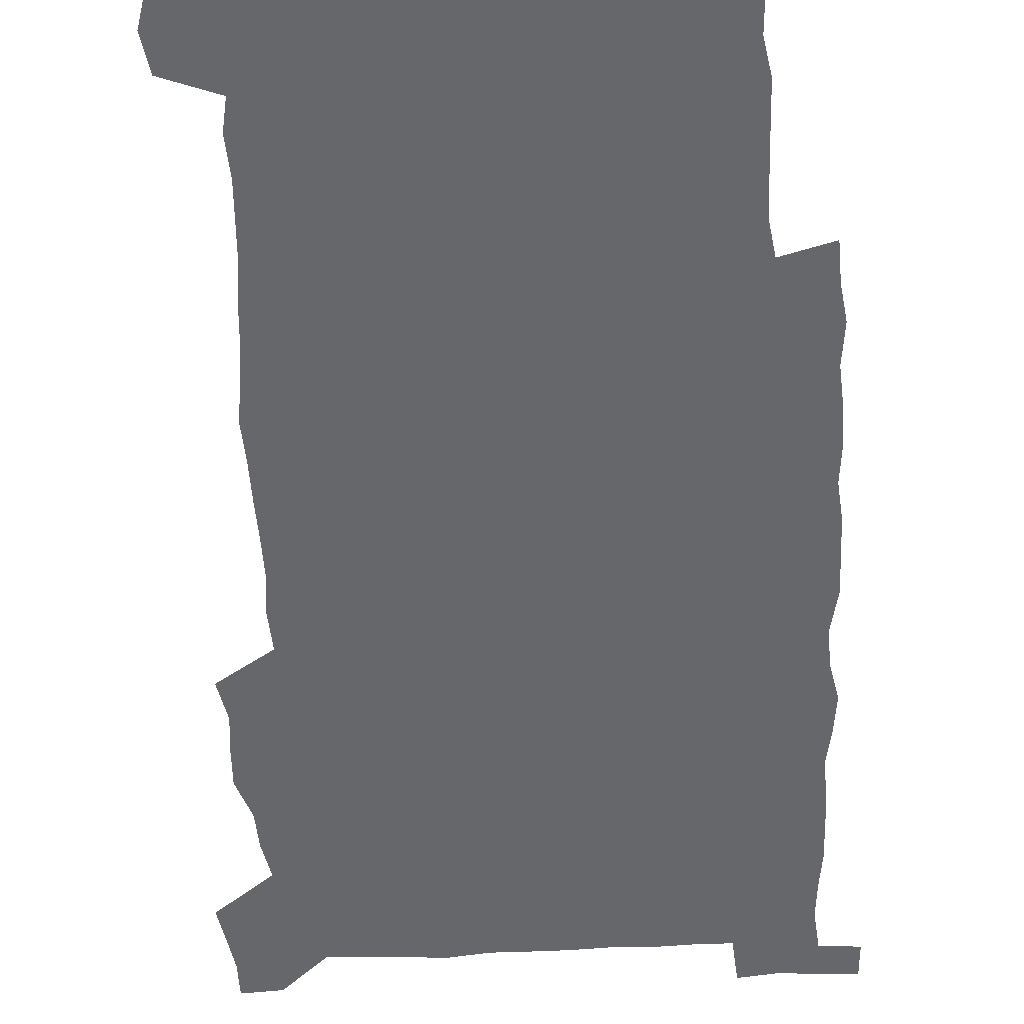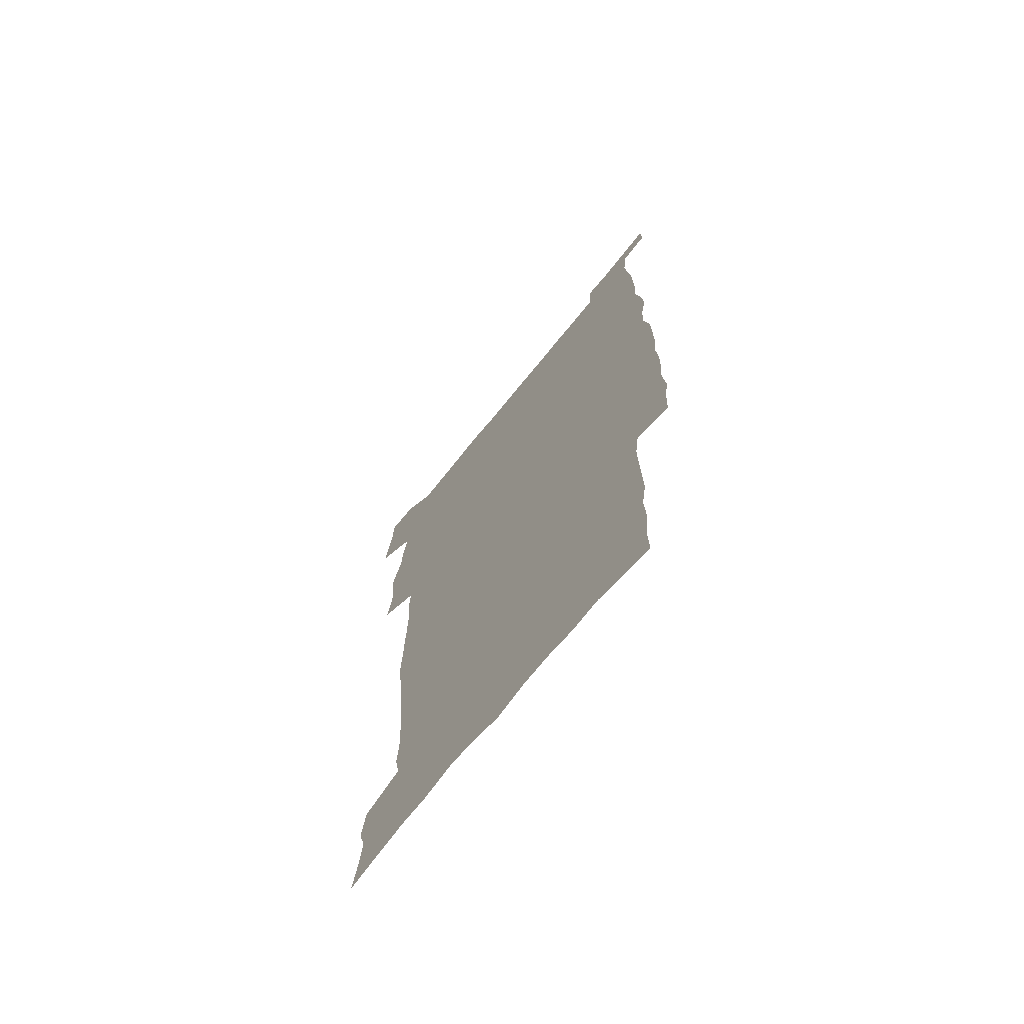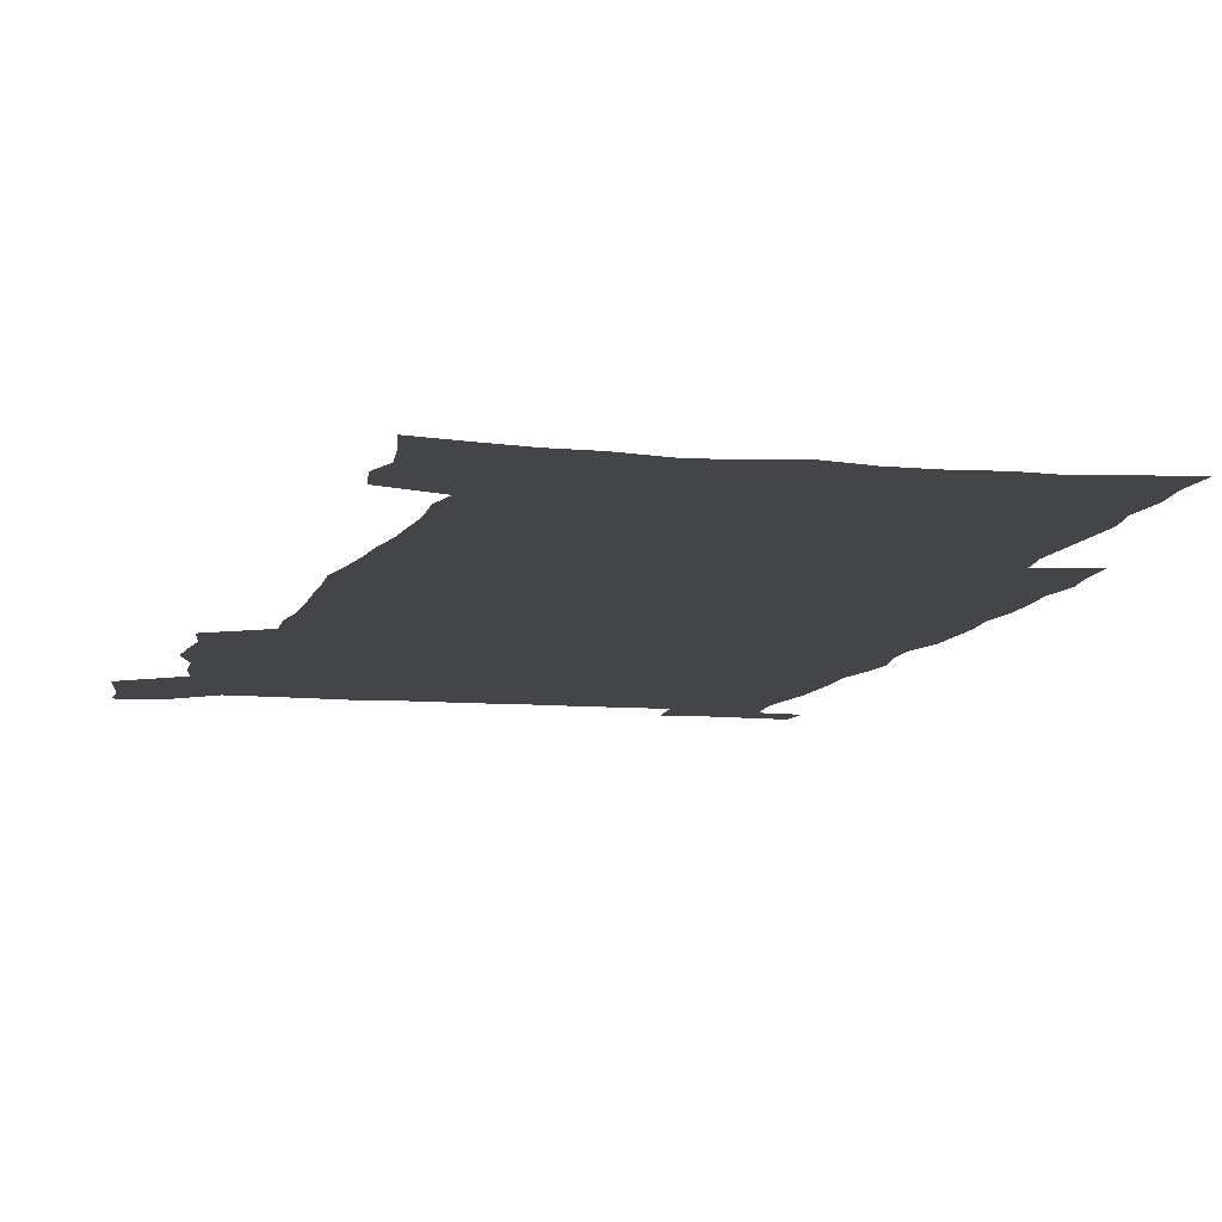
<metadata>
{"format":"obj","ext":"obj","renderer":"f3d","projection":"perspective","resolution":1024,"background":"white","views":[{"elev":-52.1,"azim":3.0,"up":"+Z"},{"elev":-70.7,"azim":51.1,"up":"+Y"},{"elev":-8.7,"azim":-13.8,"up":"+Z"}]}
</metadata>
<code>
v 442.5 558.1 0
v 444.9 572.4 0
v 447.1 586.5 0
v 447.1 601.1 0
v 459.6 155 0
v 462.6 170.4 0
v 464.3 184.7 0
v 460.9 196.3 0
v 463.4 211.3 0
v 454.9 447.9 0
v 458 463.9 0
v 456.7 479.2 0
v 456.2 494.5 0
v 461.5 510.3 0
v 462.3 525.2 0
v 465.2 540.1 0
v 463.7 555.5 0
v 464.3 570.1 0
v 464.3 584.8 0
v 463.1 600 0
v 475.9 158.4 0
v 479.7 174.8 0
v 483 190.4 0
v 480 202 0
v 484.1 219.2 0
v 481.8 231.9 0
v 482.8 247.7 0
v 482.1 262.4 0
v 481.4 277.6 0
v 479.6 292.2 0
v 478.7 307.5 0
v 477.2 322.6 0
v 475.1 337.6 0
v 476 354 0
v 476.3 370.1 0
v 476.9 386.3 0
v 477.1 402.1 0
v 475.6 417.6 0
v 476.6 433.4 0
v 475 448.8 0
v 477.2 464.4 0
v 475.2 479.7 0
v 478.6 495 0
v 479.8 509.8 0
v 479.1 524.5 0
v 482.5 539.1 0
v 481 554.3 0
v 480.4 569.2 0
v 480.7 583.5 0
v 491.7 161.4 0
v 494.9 177.7 0
v 495.3 191.4 0
v 497 206.7 0
v 499.7 223.5 0
v 497.5 236.4 0
v 500.2 253.4 0
v 499.5 267.8 0
v 499.8 283.3 0
v 499.2 298.1 0
v 497.4 312.5 0
v 496.2 327.4 0
v 495.8 342.8 0
v 494.9 357.9 0
v 496 374 0
v 496.1 389.3 0
v 495.3 404.3 0
v 495.4 419.6 0
v 495 434.7 0
v 494.1 449.8 0
v 495.4 465.1 0
v 496.3 480.1 0
v 496 494.8 0
v 497.6 509.5 0
v 497.6 524 0
v 498.3 538.4 0
v 499.1 552.4 0
v 496.9 568.3 0
v 495.4 584 0
v 505.8 161.7 0
v 509.1 178.6 0
v 509.6 193 0
v 515.8 214.1 0
v 516.1 228.3 0
v 515.9 242.5 0
v 515.3 256.5 0
v 515.3 271.5 0
v 516 287.3 0
v 514 300.8 0
v 513.1 315.4 0
v 513.1 330.9 0
v 511.2 345.1 0
v 511.7 360.5 0
v 513.6 377 0
v 512.9 391.3 0
v 512.4 405.9 0
v 511.6 420.7 0
v 512.4 435.9 0
v 512.8 450.9 0
v 512.7 465.6 0
v 513.3 480.3 0
v 513.1 494.8 0
v 513 509.3 0
v 513.5 523.7 0
v 513.6 538 0
v 513.8 552.3 0
v 512.7 567.4 0
v 510.2 584.7 0
v 523 165.4 0
v 524.5 180.9 0
v 527.7 199.5 0
v 529.9 216.6 0
v 529.7 229.8 0
v 531.8 246.5 0
v 530 259.2 0
v 530.2 274.2 0
v 529.9 288.9 0
v 529.3 303.3 0
v 527.8 317.3 0
v 529 333.8 0
v 528.8 348.5 0
v 527.5 362.6 0
v 527.8 377.6 0
v 528.3 392.6 0
v 528 407 0
v 528.2 421.6 0
v 526.8 436.3 0
v 528.1 451.5 0
v 528.5 466 0
v 528.6 480.4 0
v 528.9 494.8 0
v 528.7 509.1 0
v 528.6 523.4 0
v 529.6 537.3 0
v 528.7 552.2 0
v 527.4 567.9 0
v 524.8 586.1 0
v 537 163.7 0
v 540.3 184.4 0
v 541.7 200.6 0
v 542.8 216 0
v 544.2 232.8 0
v 544.6 247.2 0
v 544 260.6 0
v 544.4 275.3 0
v 544.4 290.7 0
v 543.7 305.2 0
v 543.2 319.8 0
v 543.1 334.6 0
v 543.1 349.8 0
v 542.8 364.2 0
v 542.6 378.7 0
v 542.5 393 0
v 541.8 406.9 0
v 543.5 423 0
v 542.7 437.2 0
v 543.3 452 0
v 543.3 466.3 0
v 542.4 480.7 0
v 543.6 495.1 0
v 543.5 509.2 0
v 544.3 523.2 0
v 543.6 538.2 0
v 543.2 552.5 0
v 542.4 567.7 0
v 541.1 584.1 0
v 551.3 160 0
v 554.2 182.8 0
v 555.3 199.5 0
v 556.5 216.8 0
v 557.5 233.2 0
v 557.7 247.5 0
v 558.4 262.3 0
v 557.9 275.3 0
v 558.3 292.8 0
v 557.6 306.3 0
v 557.3 320.7 0
v 557.2 335.5 0
v 557.1 350.2 0
v 556.9 364.9 0
v 556.9 379.4 0
v 557 393.7 0
v 557.4 408.7 0
v 557.6 423.2 0
v 557.5 437.7 0
v 557.9 452.3 0
v 558.2 466.6 0
v 557.7 480.9 0
v 558.4 495.1 0
v 558.1 509.3 0
v 558.2 523.3 0
v 558.2 537.8 0
v 557.8 552.5 0
v 557.4 567.3 0
v 556.1 584.3 0
v 567.3 163.7 0
v 568.9 184.3 0
v 569.9 201.6 0
v 570.5 218.9 0
v 570.9 232.9 0
v 571.2 249 0
v 571.3 262.4 0
v 571.2 275.7 0
v 571.5 293.1 0
v 571.7 307.2 0
v 571.4 321.4 0
v 571.4 336.5 0
v 571.2 351 0
v 571 365.6 0
v 570.7 379.2 0
v 571.8 395.1 0
v 571.8 409.2 0
v 571.9 423.4 0
v 571.9 437.8 0
v 572.1 452.1 0
v 572.3 467 0
v 572.4 481 0
v 572.5 495.2 0
v 572.4 509.4 0
v 572.3 523.8 0
v 572.6 537.6 0
v 572.1 553.3 0
v 572 567.8 0
v 571.1 584.3 0
v 582.3 164.1 0
v 582.9 184 0
v 584 199.2 0
v 584.2 216.8 0
v 584.4 233 0
v 584.9 247.3 0
v 584.7 262.2 0
v 584.9 275.8 0
v 585.9 290.6 0
v 585.5 307.3 0
v 585.4 321.4 0
v 585.3 336.5 0
v 585.3 351.4 0
v 585.1 366.3 0
v 585.5 381 0
v 585.6 395.2 0
v 585.7 409.8 0
v 586.2 423.6 0
v 586.2 438 0
v 586.3 452.2 0
v 586.4 466.7 0
v 586.7 481.1 0
v 586.7 495.4 0
v 586.7 509.6 0
v 586.7 523.7 0
v 586.8 538.4 0
v 587 552.5 0
v 586.7 567.6 0
v 586.3 583.6 0
v 597.1 162.3 0
v 597.3 180.7 0
v 598.2 197.8 0
v 597.8 217 0
v 598.4 231.4 0
v 598.7 246.2 0
v 598.8 261.1 0
v 598.7 277.1 0
v 599.9 290 0
v 599.3 306.9 0
v 599.4 321.3 0
v 599.6 335.5 0
v 599.3 351.8 0
v 599.2 366.4 0
v 599.4 380.8 0
v 599.7 395.1 0
v 600.3 409.3 0
v 600.3 423.8 0
v 600.4 437.9 0
v 600.6 452.1 0
v 600.9 466.2 0
v 601.1 481.1 0
v 601.1 495.5 0
v 601 509.7 0
v 601.1 524.1 0
v 601.1 538.3 0
v 601.5 553.1 0
v 601.4 567.8 0
v 601.1 584.3 0
v 611.7 163.8 0
v 611 183.8 0
v 612.9 196.4 0
v 612.3 214.1 0
v 612.6 229.5 0
v 613.3 244.1 0
v 613.5 259.2 0
v 613.2 275.1 0
v 613.6 289.7 0
v 612.9 306.7 0
v 613.7 320.6 0
v 613.5 335.8 0
v 613.9 350.3 0
v 613.7 365.4 0
v 614 379.8 0
v 614.2 394.3 0
v 614.5 408.8 0
v 615 423.2 0
v 614.9 437.7 0
v 615.4 452.1 0
v 614.9 467.8 0
v 615.9 481.7 0
v 615.4 495.8 0
v 615.6 510 0
v 615.7 524.3 0
v 614.9 538 0
v 616 553.7 0
v 615.8 567.6 0
v 616 583.7 0
v 627 160 0
v 625.9 179.2 0
v 627.5 193.6 0
v 627 211 0
v 627 227 0
v 628 241.8 0
v 628.1 257.5 0
v 627.8 273.5 0
v 628.1 288.7 0
v 627.1 304.9 0
v 628.6 318.9 0
v 628.7 333.8 0
v 628.5 349.1 0
v 629 363.6 0
v 628.6 378.7 0
v 629.4 393.1 0
v 630.2 407.6 0
v 630.8 422.2 0
v 630.3 437.3 0
v 630.2 452.2 0
v 629 467.1 0
v 631 481.5 0
v 630.8 495.9 0
v 631.9 510.6 0
v 631.1 525 0
v 630.3 539.4 0
v 630.7 554 0
v 630.4 568.4 0
v 630.8 583.9 0
v 632.3 602.4 0
v 641.8 157.3 0
v 641.4 174.8 0
v 643.2 189.3 0
v 642.3 207.3 0
v 644.9 221.5 0
v 644.5 237.7 0
v 644.1 253.8 0
v 643.9 270 0
v 646 284.4 0
v 644.7 300.9 0
v 645 316.1 0
v 644 331.8 0
v 645.5 346.3 0
v 644.9 361.6 0
v 646.3 376.1 0
v 646.7 390.9 0
v 647.8 405.7 0
v 646.9 421.2 0
v 647.2 436.2 0
v 646.5 451.6 0
v 646.6 466.6 0
v 645.2 481.5 0
v 646 495.8 0
v 647.7 510.9 0
v 646.5 525.6 0
v 645 539.8 0
v 646.6 554.8 0
v 645 569.1 0
v 645.6 584.2 0
v 647 600.7 0
v 665.4 279 0
v 666.1 294.6 0
v 668.2 309.4 0
v 666.4 326 0
v 667.5 341 0
v 667.8 356.5 0
v 666.5 372.5 0
v 667.9 387.4 0
v 667.8 402.8 0
v 667.7 418.2 0
v 664.2 435.3 0
v 664.8 450.3 0
v 667.8 465.2 0
v 666.1 480.7 0
v 663.5 496.1 0
v 664.3 511.3 0
v 664.1 526.2 0
v 663.7 541.1 0
v 661.8 555.9 0
v 660.7 570.4 0
v 662.3 586.9 0
v 662.2 601.7 0
v 677.9 588.1 0
v 677.2 602.5 0
f 16 17 1
f 1 17 2
f 17 18 2
f 2 18 3
f 18 19 3
f 3 19 4
f 19 20 4
f 5 21 6
f 21 22 6
f 6 22 7
f 22 23 7
f 7 23 8
f 23 24 8
f 8 24 9
f 24 25 9
f 39 40 10
f 10 40 11
f 40 41 11
f 11 41 12
f 41 42 12
f 12 42 13
f 42 43 13
f 13 43 14
f 43 44 14
f 14 44 15
f 44 45 15
f 15 45 16
f 45 46 16
f 16 46 17
f 46 47 17
f 17 47 18
f 47 48 18
f 18 48 19
f 48 49 19
f 19 49 20
f 21 50 22
f 50 51 22
f 22 51 23
f 51 52 23
f 23 52 24
f 52 53 24
f 24 53 25
f 53 54 25
f 25 54 26
f 54 55 26
f 26 55 27
f 55 56 27
f 27 56 28
f 56 57 28
f 28 57 29
f 57 58 29
f 29 58 30
f 58 59 30
f 30 59 31
f 59 60 31
f 31 60 32
f 60 61 32
f 32 61 33
f 61 62 33
f 33 62 34
f 62 63 34
f 34 63 35
f 63 64 35
f 35 64 36
f 64 65 36
f 36 65 37
f 65 66 37
f 37 66 38
f 66 67 38
f 38 67 39
f 67 68 39
f 39 68 40
f 68 69 40
f 40 69 41
f 69 70 41
f 41 70 42
f 70 71 42
f 42 71 43
f 71 72 43
f 43 72 44
f 72 73 44
f 44 73 45
f 73 74 45
f 45 74 46
f 74 75 46
f 46 75 47
f 75 76 47
f 47 76 48
f 76 77 48
f 48 77 49
f 77 78 49
f 50 79 51
f 79 80 51
f 51 80 52
f 80 81 52
f 52 81 53
f 81 82 53
f 53 82 54
f 82 83 54
f 54 83 55
f 83 84 55
f 55 84 56
f 84 85 56
f 56 85 57
f 85 86 57
f 57 86 58
f 86 87 58
f 58 87 59
f 87 88 59
f 59 88 60
f 88 89 60
f 60 89 61
f 89 90 61
f 61 90 62
f 90 91 62
f 62 91 63
f 91 92 63
f 63 92 64
f 92 93 64
f 64 93 65
f 93 94 65
f 65 94 66
f 94 95 66
f 66 95 67
f 95 96 67
f 67 96 68
f 96 97 68
f 68 97 69
f 97 98 69
f 69 98 70
f 98 99 70
f 70 99 71
f 99 100 71
f 71 100 72
f 100 101 72
f 72 101 73
f 101 102 73
f 73 102 74
f 102 103 74
f 74 103 75
f 103 104 75
f 75 104 76
f 104 105 76
f 76 105 77
f 105 106 77
f 77 106 78
f 106 107 78
f 79 108 80
f 108 109 80
f 80 109 81
f 109 110 81
f 81 110 82
f 110 111 82
f 82 111 83
f 111 112 83
f 83 112 84
f 112 113 84
f 84 113 85
f 113 114 85
f 85 114 86
f 114 115 86
f 86 115 87
f 115 116 87
f 87 116 88
f 116 117 88
f 88 117 89
f 117 118 89
f 89 118 90
f 118 119 90
f 90 119 91
f 119 120 91
f 91 120 92
f 120 121 92
f 92 121 93
f 121 122 93
f 93 122 94
f 122 123 94
f 94 123 95
f 123 124 95
f 95 124 96
f 124 125 96
f 96 125 97
f 125 126 97
f 97 126 98
f 126 127 98
f 98 127 99
f 127 128 99
f 99 128 100
f 128 129 100
f 100 129 101
f 129 130 101
f 101 130 102
f 130 131 102
f 102 131 103
f 131 132 103
f 103 132 104
f 132 133 104
f 104 133 105
f 133 134 105
f 105 134 106
f 134 135 106
f 106 135 107
f 135 136 107
f 108 137 109
f 137 138 109
f 109 138 110
f 138 139 110
f 110 139 111
f 139 140 111
f 111 140 112
f 140 141 112
f 112 141 113
f 141 142 113
f 113 142 114
f 142 143 114
f 114 143 115
f 143 144 115
f 115 144 116
f 144 145 116
f 116 145 117
f 145 146 117
f 117 146 118
f 146 147 118
f 118 147 119
f 147 148 119
f 119 148 120
f 148 149 120
f 120 149 121
f 149 150 121
f 121 150 122
f 150 151 122
f 122 151 123
f 151 152 123
f 123 152 124
f 152 153 124
f 124 153 125
f 153 154 125
f 125 154 126
f 154 155 126
f 126 155 127
f 155 156 127
f 127 156 128
f 156 157 128
f 128 157 129
f 157 158 129
f 129 158 130
f 158 159 130
f 130 159 131
f 159 160 131
f 131 160 132
f 160 161 132
f 132 161 133
f 161 162 133
f 133 162 134
f 162 163 134
f 134 163 135
f 163 164 135
f 135 164 136
f 164 165 136
f 137 166 138
f 166 167 138
f 138 167 139
f 167 168 139
f 139 168 140
f 168 169 140
f 140 169 141
f 169 170 141
f 141 170 142
f 170 171 142
f 142 171 143
f 171 172 143
f 143 172 144
f 172 173 144
f 144 173 145
f 173 174 145
f 145 174 146
f 174 175 146
f 146 175 147
f 175 176 147
f 147 176 148
f 176 177 148
f 148 177 149
f 177 178 149
f 149 178 150
f 178 179 150
f 150 179 151
f 179 180 151
f 151 180 152
f 180 181 152
f 152 181 153
f 181 182 153
f 153 182 154
f 182 183 154
f 154 183 155
f 183 184 155
f 155 184 156
f 184 185 156
f 156 185 157
f 185 186 157
f 157 186 158
f 186 187 158
f 158 187 159
f 187 188 159
f 159 188 160
f 188 189 160
f 160 189 161
f 189 190 161
f 161 190 162
f 190 191 162
f 162 191 163
f 191 192 163
f 163 192 164
f 192 193 164
f 164 193 165
f 193 194 165
f 166 195 167
f 195 196 167
f 167 196 168
f 196 197 168
f 168 197 169
f 197 198 169
f 169 198 170
f 198 199 170
f 170 199 171
f 199 200 171
f 171 200 172
f 200 201 172
f 172 201 173
f 201 202 173
f 173 202 174
f 202 203 174
f 174 203 175
f 203 204 175
f 175 204 176
f 204 205 176
f 176 205 177
f 205 206 177
f 177 206 178
f 206 207 178
f 178 207 179
f 207 208 179
f 179 208 180
f 208 209 180
f 180 209 181
f 209 210 181
f 181 210 182
f 210 211 182
f 182 211 183
f 211 212 183
f 183 212 184
f 212 213 184
f 184 213 185
f 213 214 185
f 185 214 186
f 214 215 186
f 186 215 187
f 215 216 187
f 187 216 188
f 216 217 188
f 188 217 189
f 217 218 189
f 189 218 190
f 218 219 190
f 190 219 191
f 219 220 191
f 191 220 192
f 220 221 192
f 192 221 193
f 221 222 193
f 193 222 194
f 222 223 194
f 195 224 196
f 224 225 196
f 196 225 197
f 225 226 197
f 197 226 198
f 226 227 198
f 198 227 199
f 227 228 199
f 199 228 200
f 228 229 200
f 200 229 201
f 229 230 201
f 201 230 202
f 230 231 202
f 202 231 203
f 231 232 203
f 203 232 204
f 232 233 204
f 204 233 205
f 233 234 205
f 205 234 206
f 234 235 206
f 206 235 207
f 235 236 207
f 207 236 208
f 236 237 208
f 208 237 209
f 237 238 209
f 209 238 210
f 238 239 210
f 210 239 211
f 239 240 211
f 211 240 212
f 240 241 212
f 212 241 213
f 241 242 213
f 213 242 214
f 242 243 214
f 214 243 215
f 243 244 215
f 215 244 216
f 244 245 216
f 216 245 217
f 245 246 217
f 217 246 218
f 246 247 218
f 218 247 219
f 247 248 219
f 219 248 220
f 248 249 220
f 220 249 221
f 249 250 221
f 221 250 222
f 250 251 222
f 222 251 223
f 251 252 223
f 224 253 225
f 253 254 225
f 225 254 226
f 254 255 226
f 226 255 227
f 255 256 227
f 227 256 228
f 256 257 228
f 228 257 229
f 257 258 229
f 229 258 230
f 258 259 230
f 230 259 231
f 259 260 231
f 231 260 232
f 260 261 232
f 232 261 233
f 261 262 233
f 233 262 234
f 262 263 234
f 234 263 235
f 263 264 235
f 235 264 236
f 264 265 236
f 236 265 237
f 265 266 237
f 237 266 238
f 266 267 238
f 238 267 239
f 267 268 239
f 239 268 240
f 268 269 240
f 240 269 241
f 269 270 241
f 241 270 242
f 270 271 242
f 242 271 243
f 271 272 243
f 243 272 244
f 272 273 244
f 244 273 245
f 273 274 245
f 245 274 246
f 274 275 246
f 246 275 247
f 275 276 247
f 247 276 248
f 276 277 248
f 248 277 249
f 277 278 249
f 249 278 250
f 278 279 250
f 250 279 251
f 279 280 251
f 251 280 252
f 280 281 252
f 253 282 254
f 282 283 254
f 254 283 255
f 283 284 255
f 255 284 256
f 284 285 256
f 256 285 257
f 285 286 257
f 257 286 258
f 286 287 258
f 258 287 259
f 287 288 259
f 259 288 260
f 288 289 260
f 260 289 261
f 289 290 261
f 261 290 262
f 290 291 262
f 262 291 263
f 291 292 263
f 263 292 264
f 292 293 264
f 264 293 265
f 293 294 265
f 265 294 266
f 294 295 266
f 266 295 267
f 295 296 267
f 267 296 268
f 296 297 268
f 268 297 269
f 297 298 269
f 269 298 270
f 298 299 270
f 270 299 271
f 299 300 271
f 271 300 272
f 300 301 272
f 272 301 273
f 301 302 273
f 273 302 274
f 302 303 274
f 274 303 275
f 303 304 275
f 275 304 276
f 304 305 276
f 276 305 277
f 305 306 277
f 277 306 278
f 306 307 278
f 278 307 279
f 307 308 279
f 279 308 280
f 308 309 280
f 280 309 281
f 309 310 281
f 282 311 283
f 311 312 283
f 283 312 284
f 312 313 284
f 284 313 285
f 313 314 285
f 285 314 286
f 314 315 286
f 286 315 287
f 315 316 287
f 287 316 288
f 316 317 288
f 288 317 289
f 317 318 289
f 289 318 290
f 318 319 290
f 290 319 291
f 319 320 291
f 291 320 292
f 320 321 292
f 292 321 293
f 321 322 293
f 293 322 294
f 322 323 294
f 294 323 295
f 323 324 295
f 295 324 296
f 324 325 296
f 296 325 297
f 325 326 297
f 297 326 298
f 326 327 298
f 298 327 299
f 327 328 299
f 299 328 300
f 328 329 300
f 300 329 301
f 329 330 301
f 301 330 302
f 330 331 302
f 302 331 303
f 331 332 303
f 303 332 304
f 332 333 304
f 304 333 305
f 333 334 305
f 305 334 306
f 334 335 306
f 306 335 307
f 335 336 307
f 307 336 308
f 336 337 308
f 308 337 309
f 337 338 309
f 309 338 310
f 338 339 310
f 311 341 312
f 341 342 312
f 312 342 313
f 342 343 313
f 313 343 314
f 343 344 314
f 314 344 315
f 344 345 315
f 315 345 316
f 345 346 316
f 316 346 317
f 346 347 317
f 317 347 318
f 347 348 318
f 318 348 319
f 348 349 319
f 319 349 320
f 349 350 320
f 320 350 321
f 350 351 321
f 321 351 322
f 351 352 322
f 322 352 323
f 352 353 323
f 323 353 324
f 353 354 324
f 324 354 325
f 354 355 325
f 325 355 326
f 355 356 326
f 326 356 327
f 356 357 327
f 327 357 328
f 357 358 328
f 328 358 329
f 358 359 329
f 329 359 330
f 359 360 330
f 330 360 331
f 360 361 331
f 331 361 332
f 361 362 332
f 332 362 333
f 362 363 333
f 333 363 334
f 363 364 334
f 334 364 335
f 364 365 335
f 335 365 336
f 365 366 336
f 336 366 337
f 366 367 337
f 337 367 338
f 367 368 338
f 338 368 339
f 368 369 339
f 339 369 340
f 369 370 340
f 349 371 350
f 371 372 350
f 350 372 351
f 372 373 351
f 351 373 352
f 373 374 352
f 352 374 353
f 374 375 353
f 353 375 354
f 375 376 354
f 354 376 355
f 376 377 355
f 355 377 356
f 377 378 356
f 356 378 357
f 378 379 357
f 357 379 358
f 379 380 358
f 358 380 359
f 380 381 359
f 359 381 360
f 381 382 360
f 360 382 361
f 382 383 361
f 361 383 362
f 383 384 362
f 362 384 363
f 384 385 363
f 363 385 364
f 385 386 364
f 364 386 365
f 386 387 365
f 365 387 366
f 387 388 366
f 366 388 367
f 388 389 367
f 367 389 368
f 389 390 368
f 368 390 369
f 390 391 369
f 369 391 370
f 391 392 370
f 391 393 392
f 393 394 392

</code>
